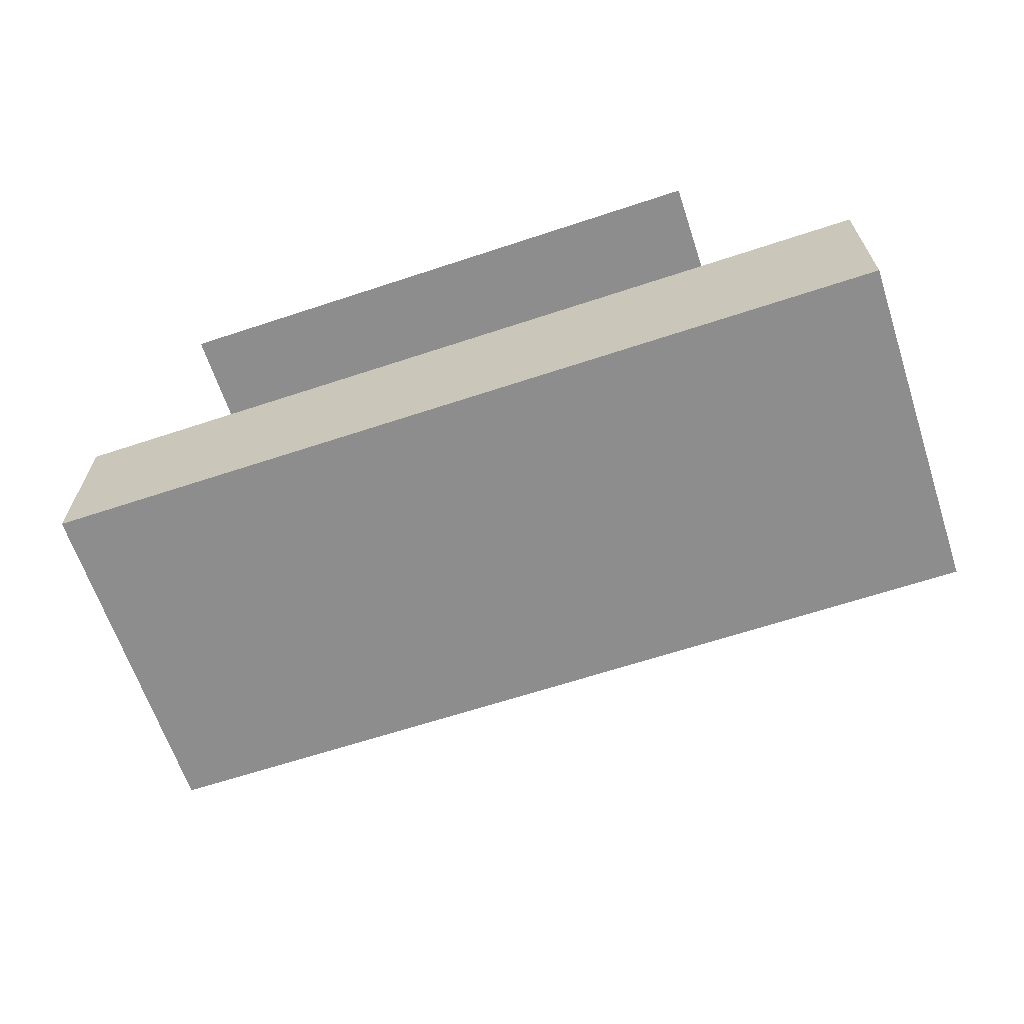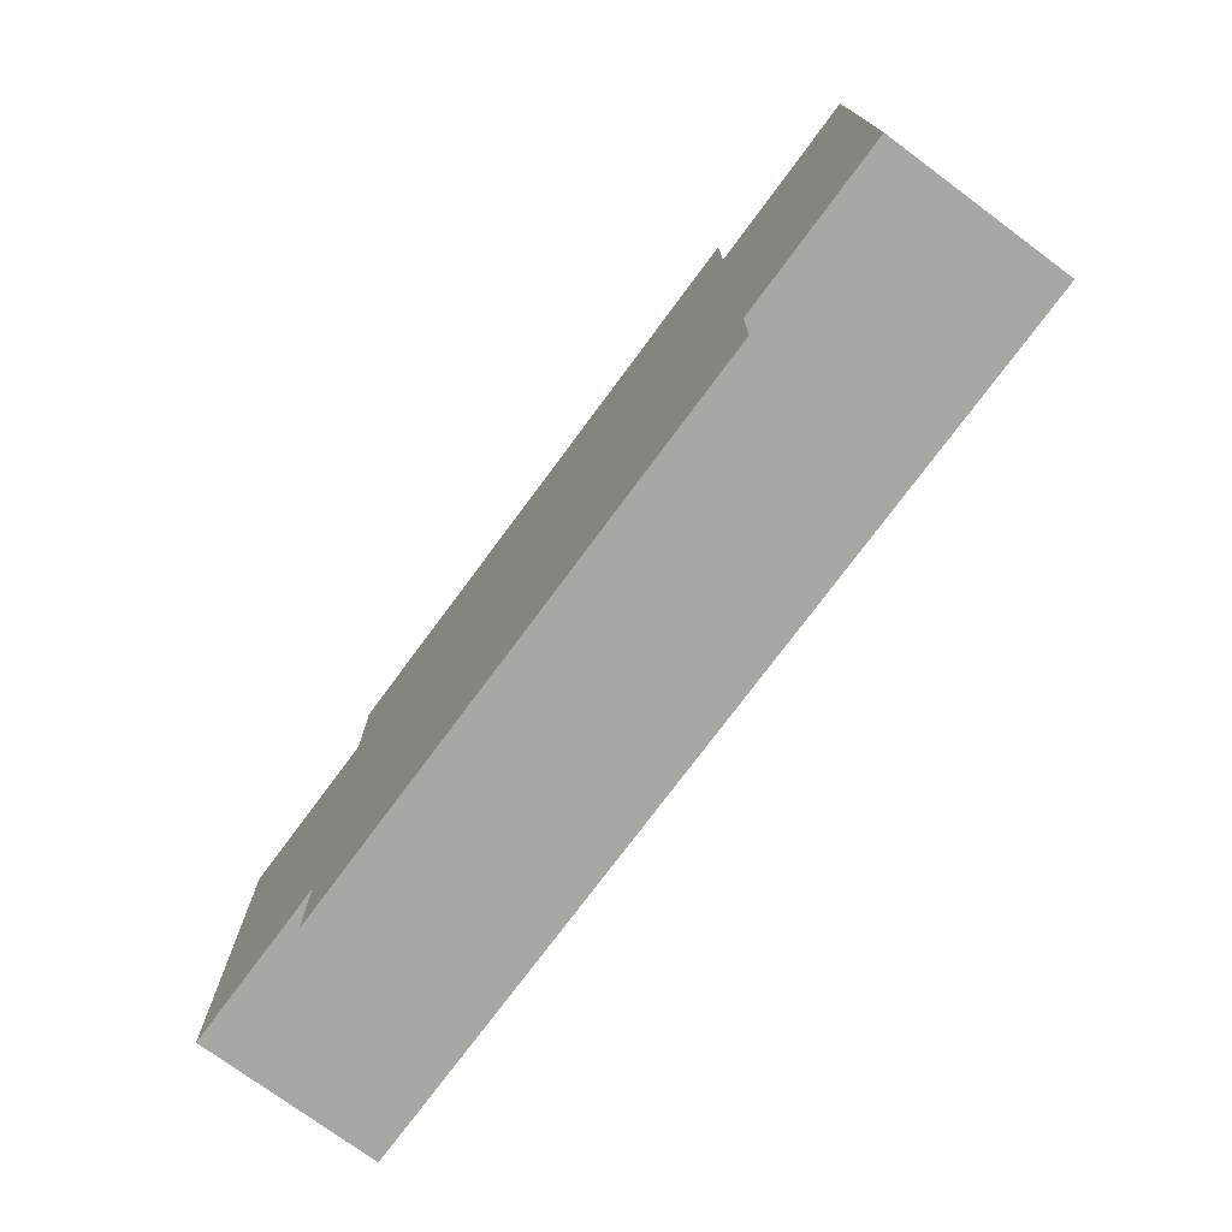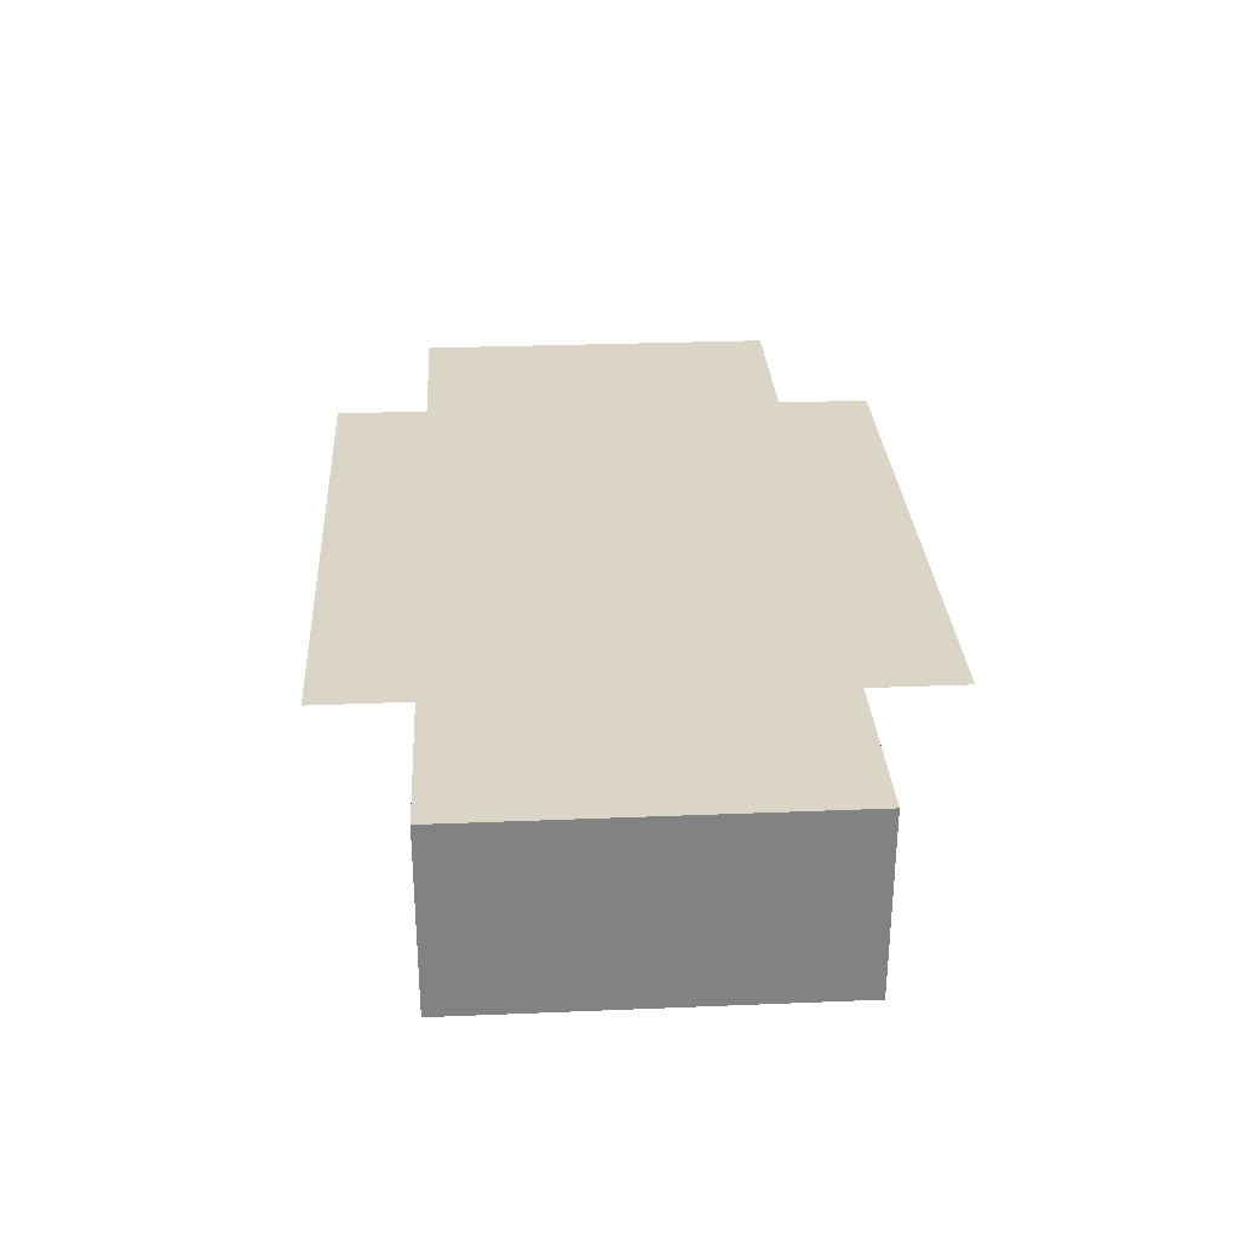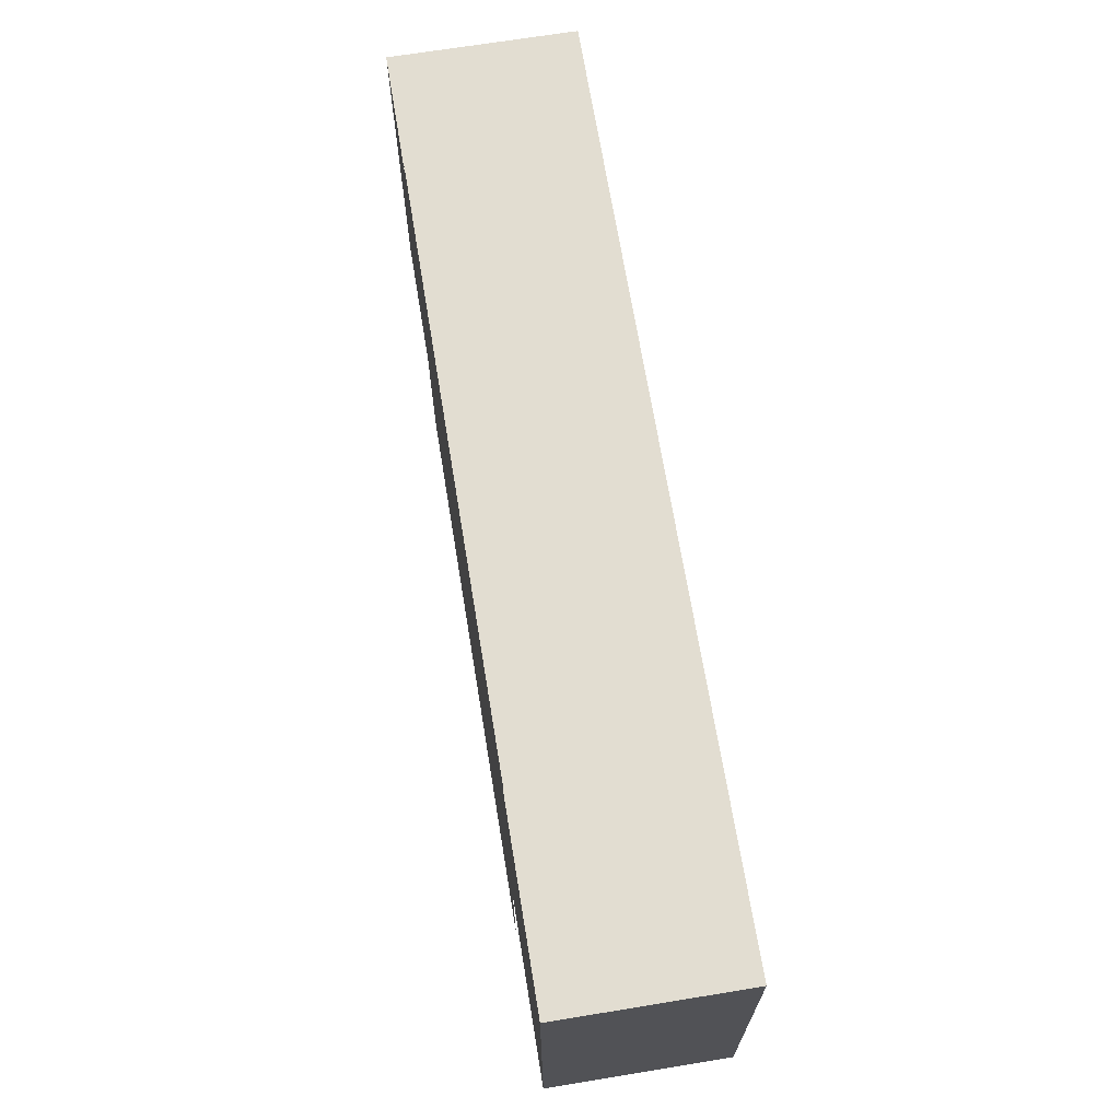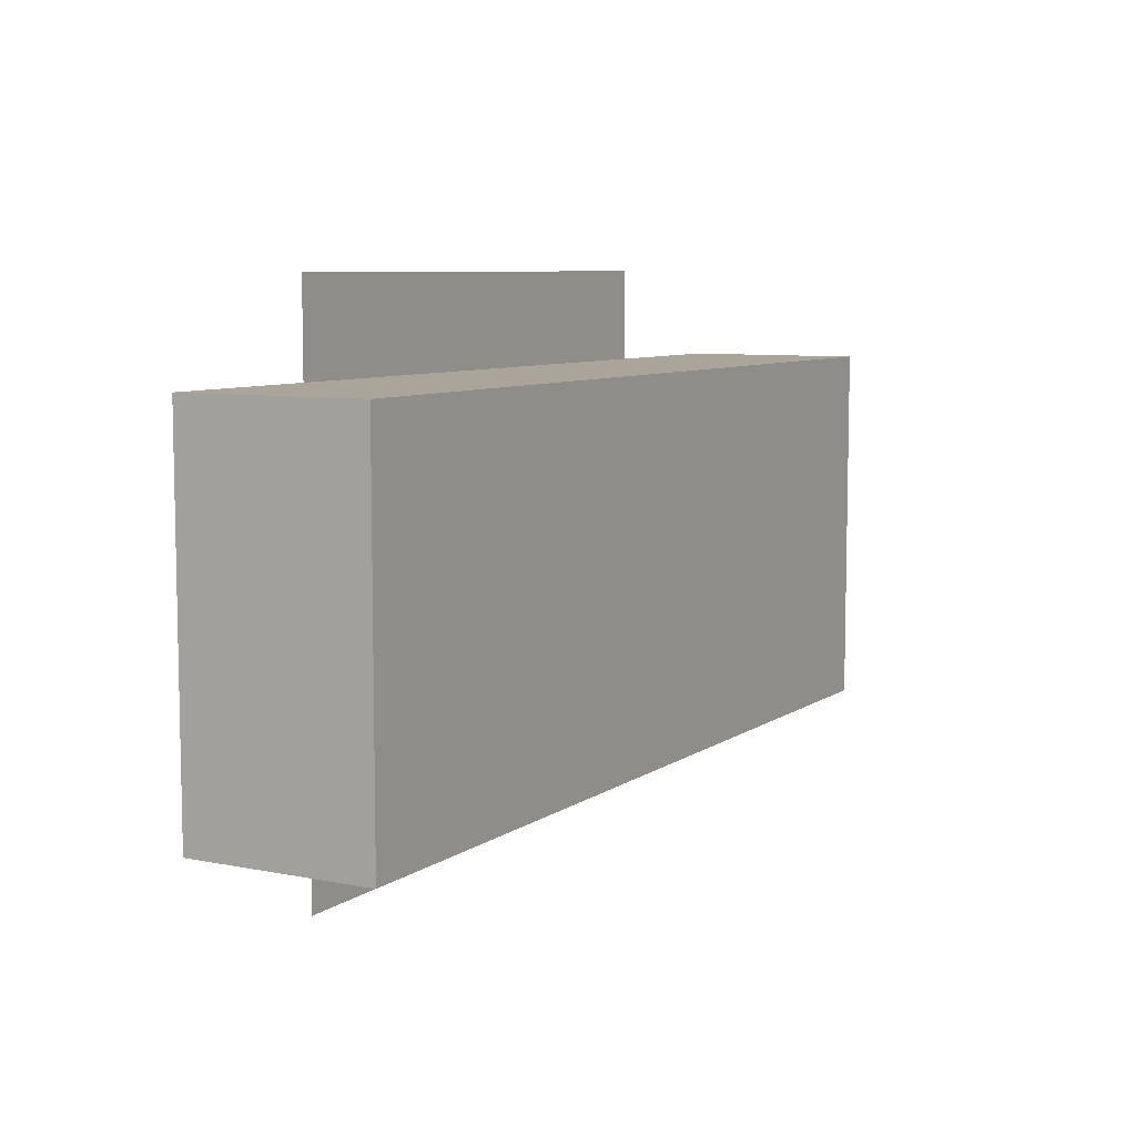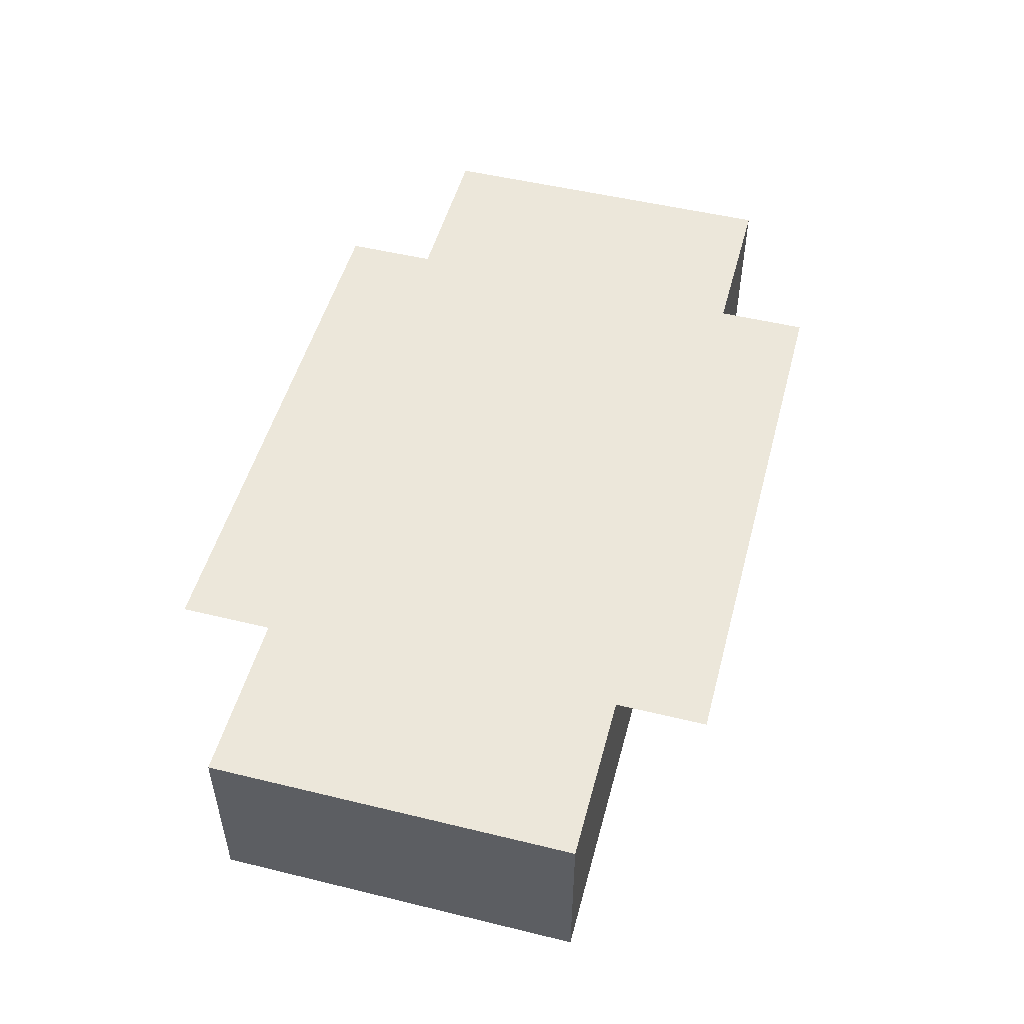
<metadata>
{"format":"obj","ext":"obj","renderer":"f3d","projection":"perspective","resolution":1024,"background":"white","views":[{"elev":-64.6,"azim":-161.6,"up":"+Y"},{"elev":-74.8,"azim":-126.5,"up":"+Z"},{"elev":29.6,"azim":86.6,"up":"+Y"},{"elev":68.6,"azim":-99.3,"up":"+Z"},{"elev":7.6,"azim":-60.7,"up":"+Z"},{"elev":50.6,"azim":-75.1,"up":"+Y"}]}
</metadata>
<code>
o cube
v 1.562 0.0125 1.5
v 1.562 0.0125 -1.5
v 1.562 0.0125 1.5
v 1.562 0.0125 -1.5
v -1.562 0.0125 -1.5
v -1.562 0.0125 1.5
v -1.562 0.0125 -1.5
v -1.562 0.0125 1.5
f 4 7 5 2
f 3 4 2 1
f 8 3 1 6
f 7 8 6 5
f 6 1 2 5
f 7 4 3 8
o cube
v 2.5 0.00625 1
v 2.5 0.00625 -1
v 2.5 -0.9938 1
v 2.5 -0.9938 -1
v -2.5 0.00625 -1
v -2.5 0.00625 1
v -2.5 -0.9938 -1
v -2.5 -0.9938 1
f 12 15 13 10
f 11 12 10 9
f 16 11 9 14
f 15 16 14 13
f 14 9 10 13
f 15 12 11 16

</code>
